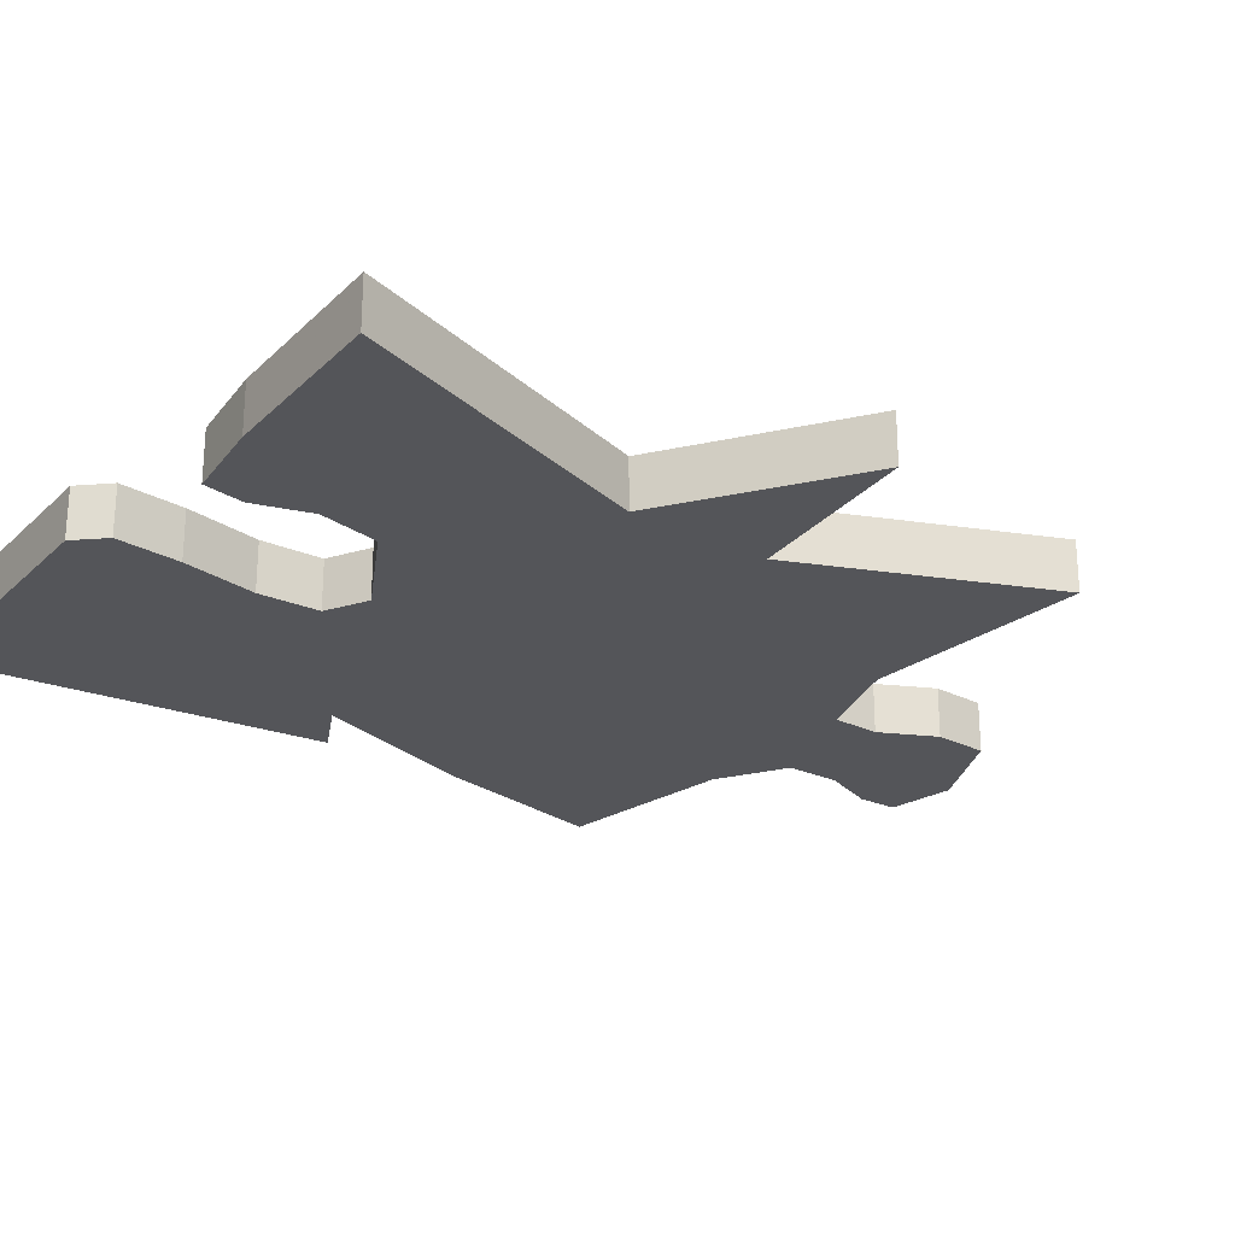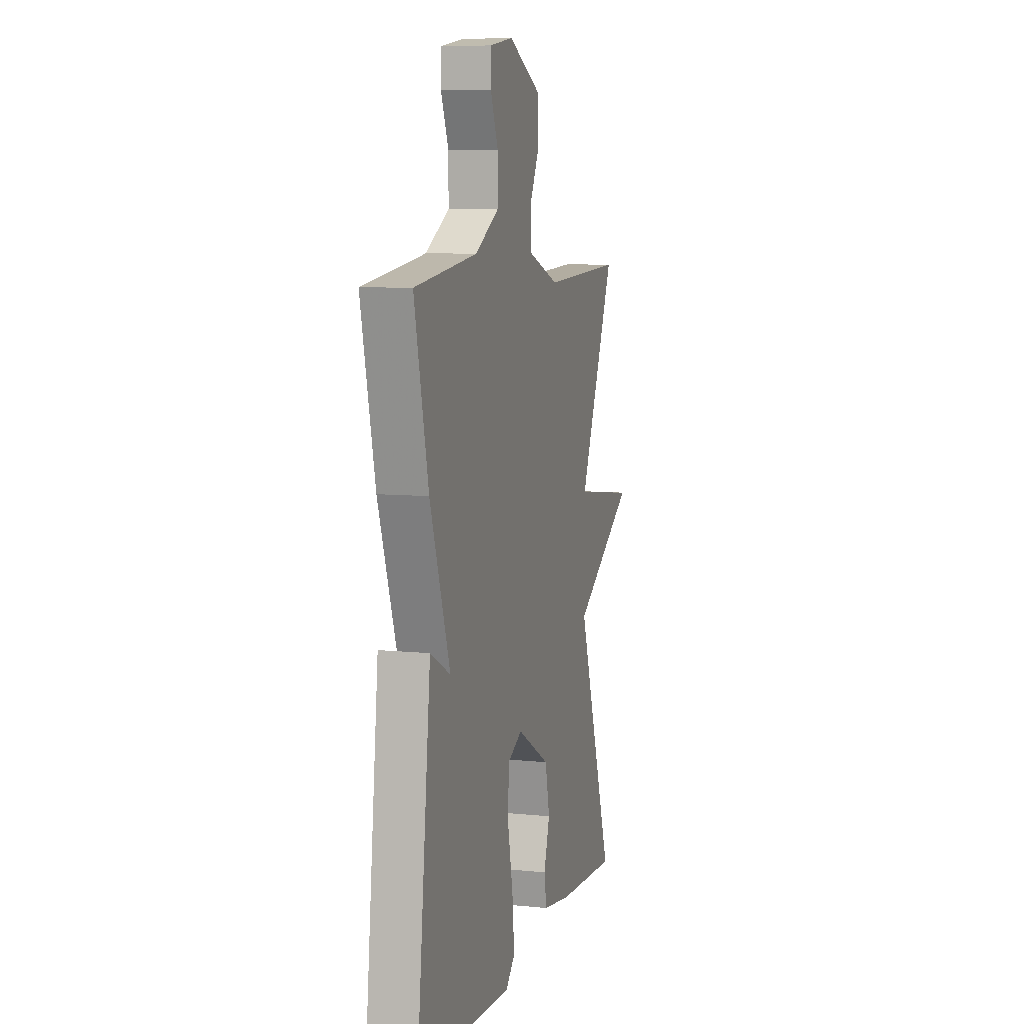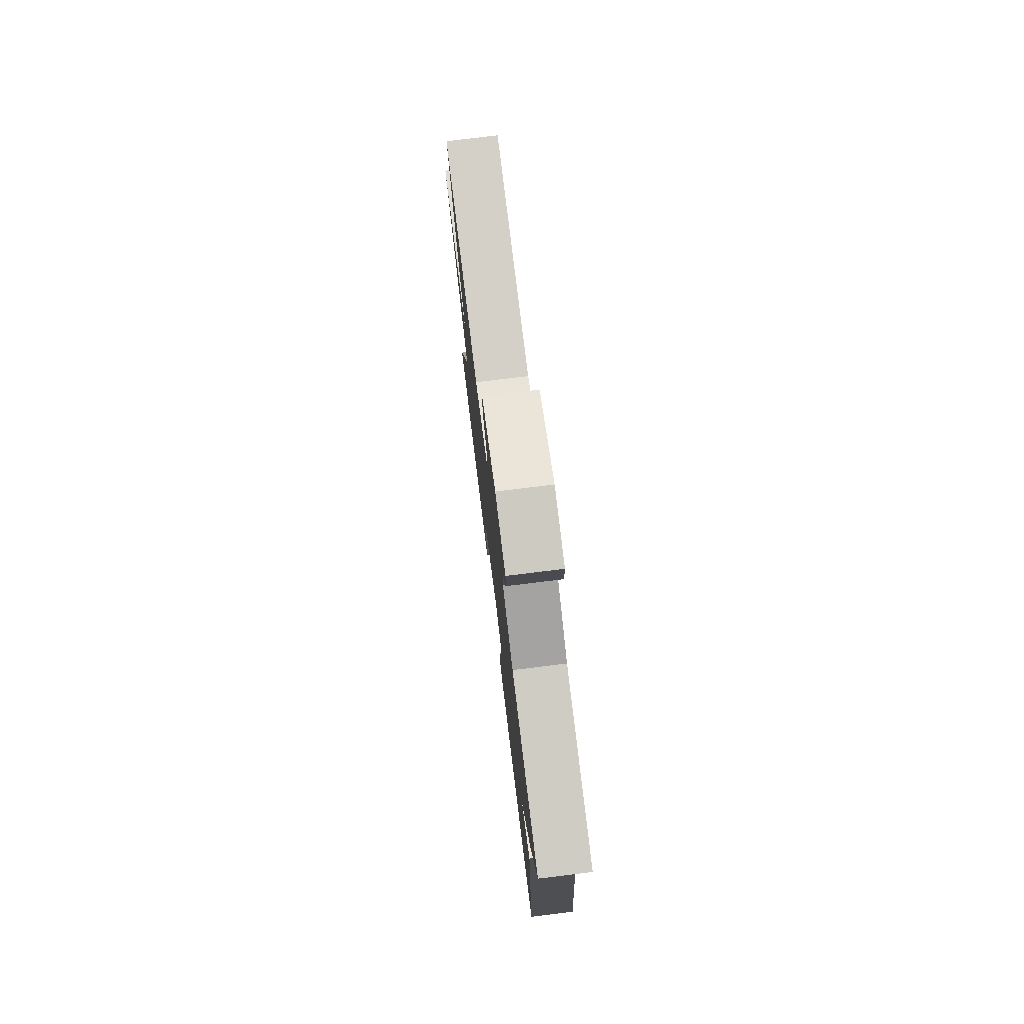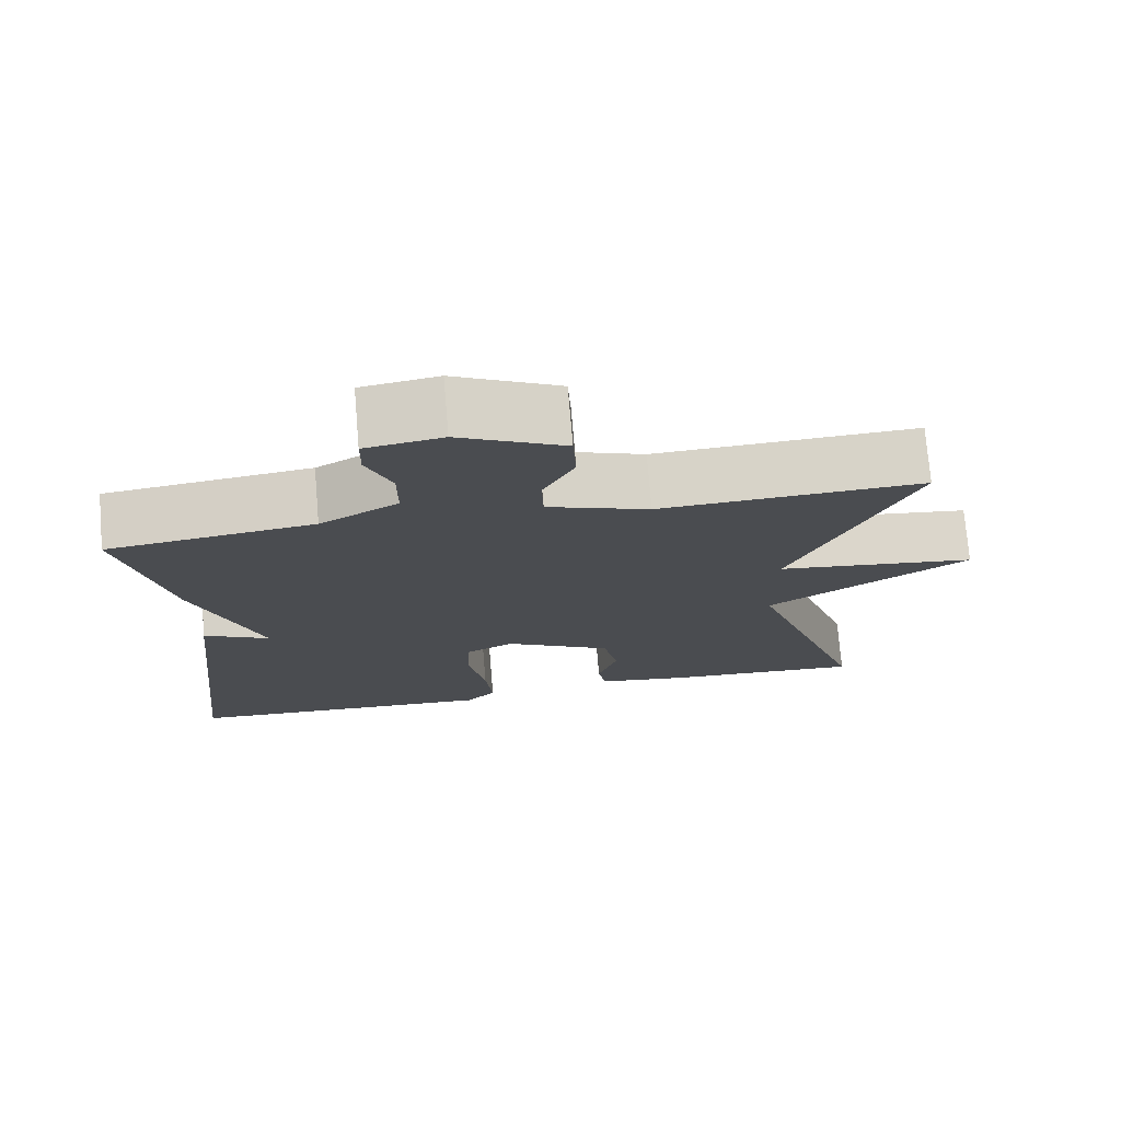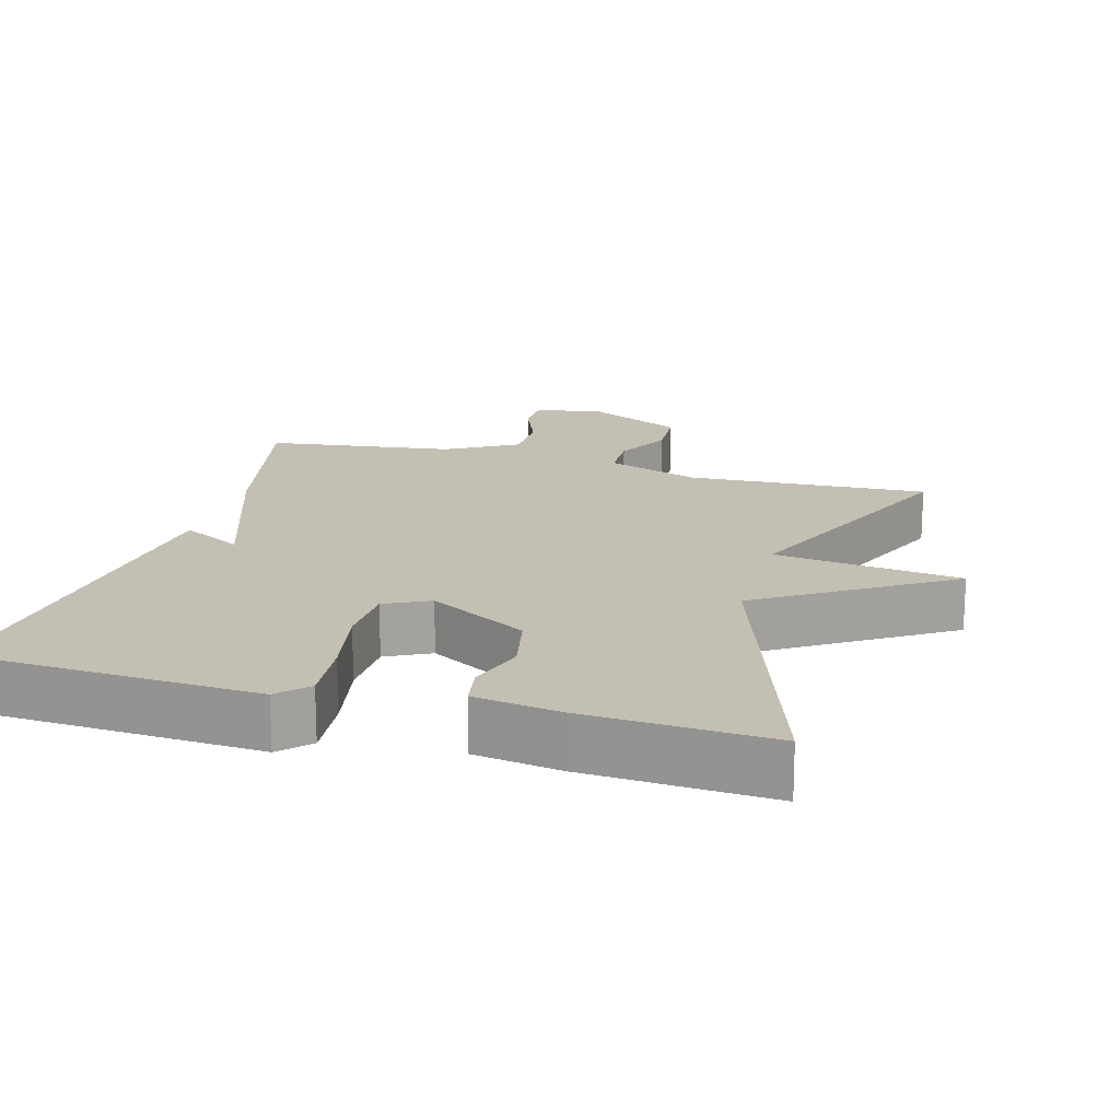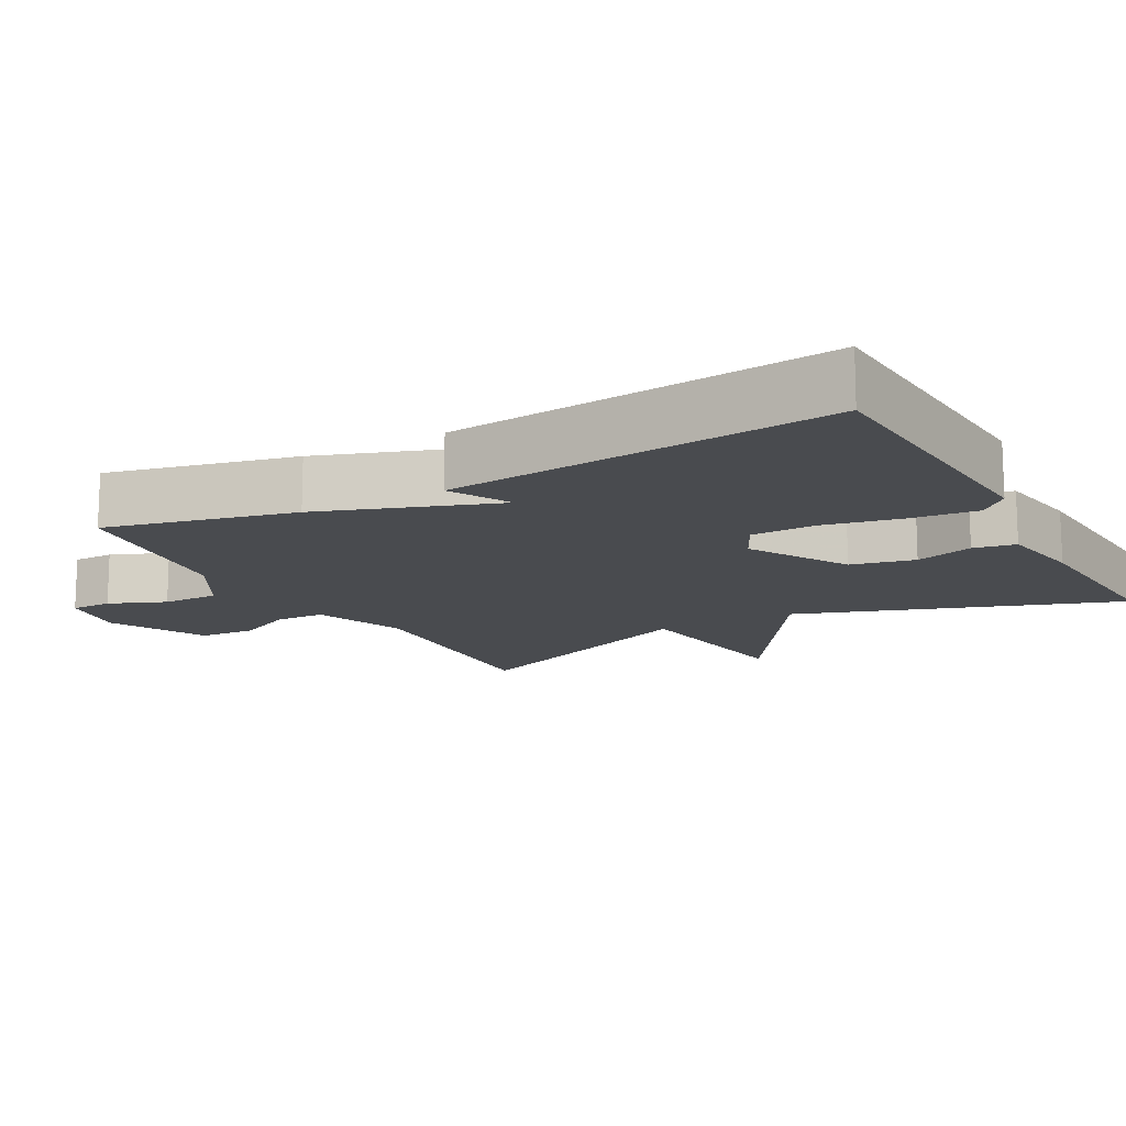
<metadata>
{"format":"obj","ext":"obj","renderer":"f3d","projection":"perspective","resolution":1024,"background":"white","views":[{"elev":-24.6,"azim":-127.0,"up":"+Y"},{"elev":7.8,"azim":106.1,"up":"+Z"},{"elev":77.3,"azim":83.0,"up":"+Z"},{"elev":74.8,"azim":175.2,"up":"+Z"},{"elev":17.7,"azim":-164.2,"up":"+Y"},{"elev":-14.0,"azim":118.7,"up":"+Y"}]}
</metadata>
<code>
v 0.5 0.07 0.5
v 0.441 0.07 0.238
v 0.356 0.07 -0.007
v 0.441 0.07 0.038
v 0.5 0.07 -0.5
v 0.095 0.07 -0.522
v 0.056 0.07 -0.482
v 0.065 0.07 -0.388
v 0.087 0.07 -0.278
v 0.084 0.07 -0.189
v 0.022 0.07 -0.158
v -0.117 0.07 -0.237
v -0.136 0.07 -0.326
v -0.111 0.07 -0.407
v -0.121 0.07 -0.466
v -0.242 0.07 -0.485
v -0.5 0.07 -0.5
v -0.348 0.07 -0.054
v -0.608 0.07 0.113
v -0.348 0.07 0.146
v -0.5 0.07 0.5
v -0.162 0.07 0.483
v -0.031 0.07 0.53
v -0.029 0.07 0.599
v -0.069 0.07 0.679
v -0.065 0.07 0.758
v 0.07 0.07 0.825
v 0.168 0.07 0.809
v 0.169 0.07 0.751
v 0.137 0.07 0.672
v 0.137 0.07 0.593
v 0.237 0.07 0.535
v 0.5 0 0.5
v 0.441 0 0.238
v 0.356 0 -0.007
v 0.441 0 0.038
v 0.5 0 -0.5
v 0.095 0 -0.522
v 0.056 0 -0.482
v 0.065 0 -0.388
v 0.087 0 -0.278
v 0.084 0 -0.189
v 0.022 0 -0.158
v -0.117 0 -0.237
v -0.136 0 -0.326
v -0.111 0 -0.407
v -0.121 0 -0.466
v -0.242 0 -0.485
v -0.5 0 -0.5
v -0.348 0 -0.054
v -0.608 0 0.113
v -0.348 0 0.146
v -0.5 0 0.5
v -0.162 0 0.483
v -0.031 0 0.53
v -0.029 0 0.599
v -0.069 0 0.679
v -0.065 0 0.758
v 0.07 0 0.825
v 0.168 0 0.809
v 0.169 0 0.751
v 0.137 0 0.672
v 0.137 0 0.593
v 0.237 0 0.535
f 28 29 30
f 27 28 30
f 26 27 30
f 25 26 30
f 24 25 30
f 23 24 30 31
f 20 21 22
f 20 22 23
f 18 19 20
f 23 31 32
f 20 23 32
f 18 20 32
f 16 17 18
f 15 16 18
f 14 15 18
f 13 14 18
f 7 8 9
f 6 7 9
f 5 6 9
f 4 5 9
f 3 4 9
f 3 9 10
f 2 3 10 11
f 2 11 12
f 1 2 12
f 32 1 12
f 12 13 18
f 12 18 32
f 62 61 60
f 62 60 59
f 62 59 58
f 62 58 57
f 62 57 56
f 63 62 56 55
f 54 53 52
f 55 54 52
f 52 51 50
f 64 63 55
f 64 55 52
f 64 52 50
f 50 49 48
f 50 48 47
f 50 47 46
f 50 46 45
f 41 40 39
f 41 39 38
f 41 38 37
f 41 37 36
f 41 36 35
f 42 41 35
f 43 42 35 34
f 44 43 34
f 44 34 33
f 44 33 64
f 50 45 44
f 64 50 44
f 1 33 34 2
f 2 34 35 3
f 3 35 36 4
f 4 36 37 5
f 5 37 38 6
f 6 38 39 7
f 7 39 40 8
f 8 40 41 9
f 9 41 42 10
f 10 42 43 11
f 11 43 44 12
f 12 44 45 13
f 13 45 46 14
f 14 46 47 15
f 15 47 48 16
f 16 48 49 17
f 17 49 50 18
f 18 50 51 19
f 19 51 52 20
f 20 52 53 21
f 21 53 54 22
f 22 54 55 23
f 23 55 56 24
f 24 56 57 25
f 25 57 58 26
f 26 58 59 27
f 27 59 60 28
f 28 60 61 29
f 29 61 62 30
f 30 62 63 31
f 31 63 64 32
f 32 64 33 1

</code>
